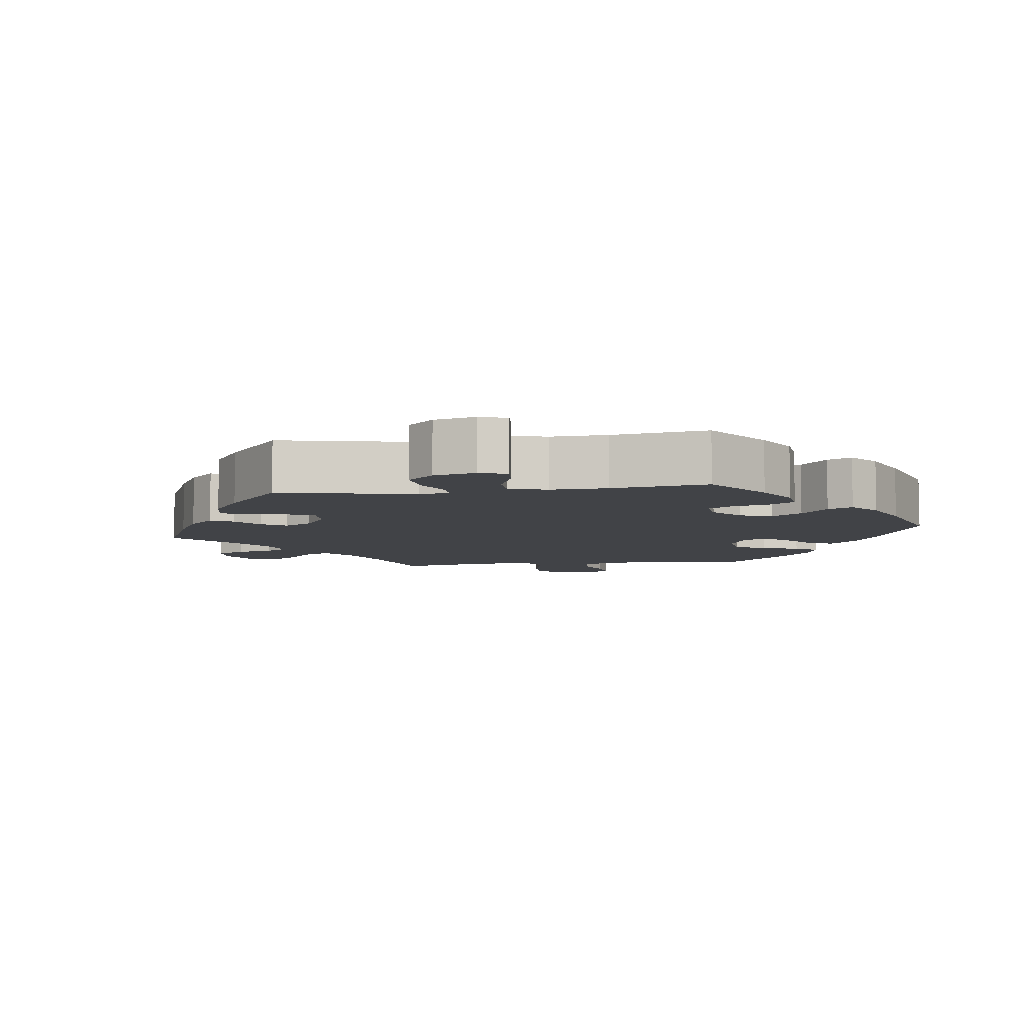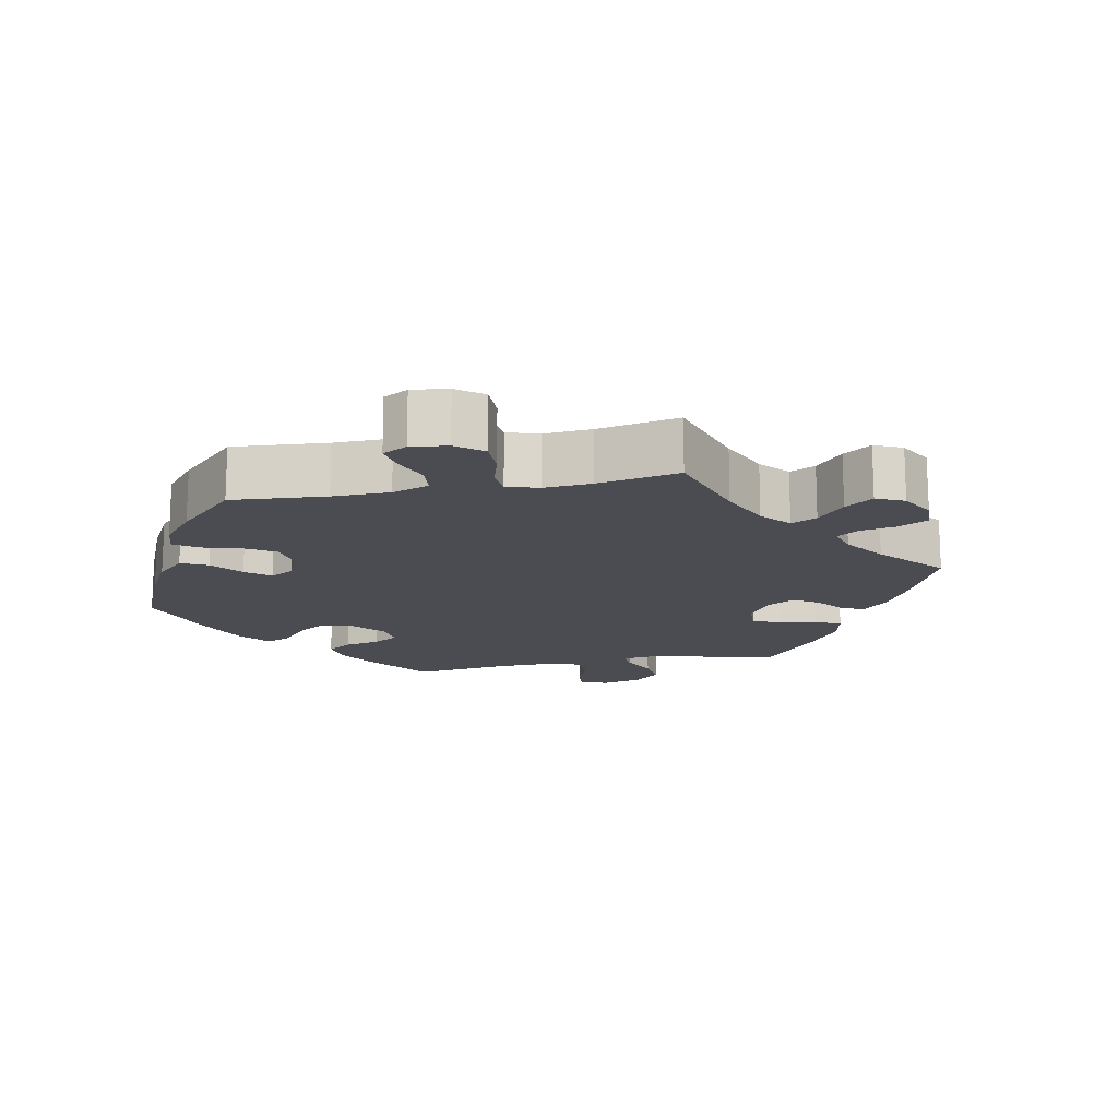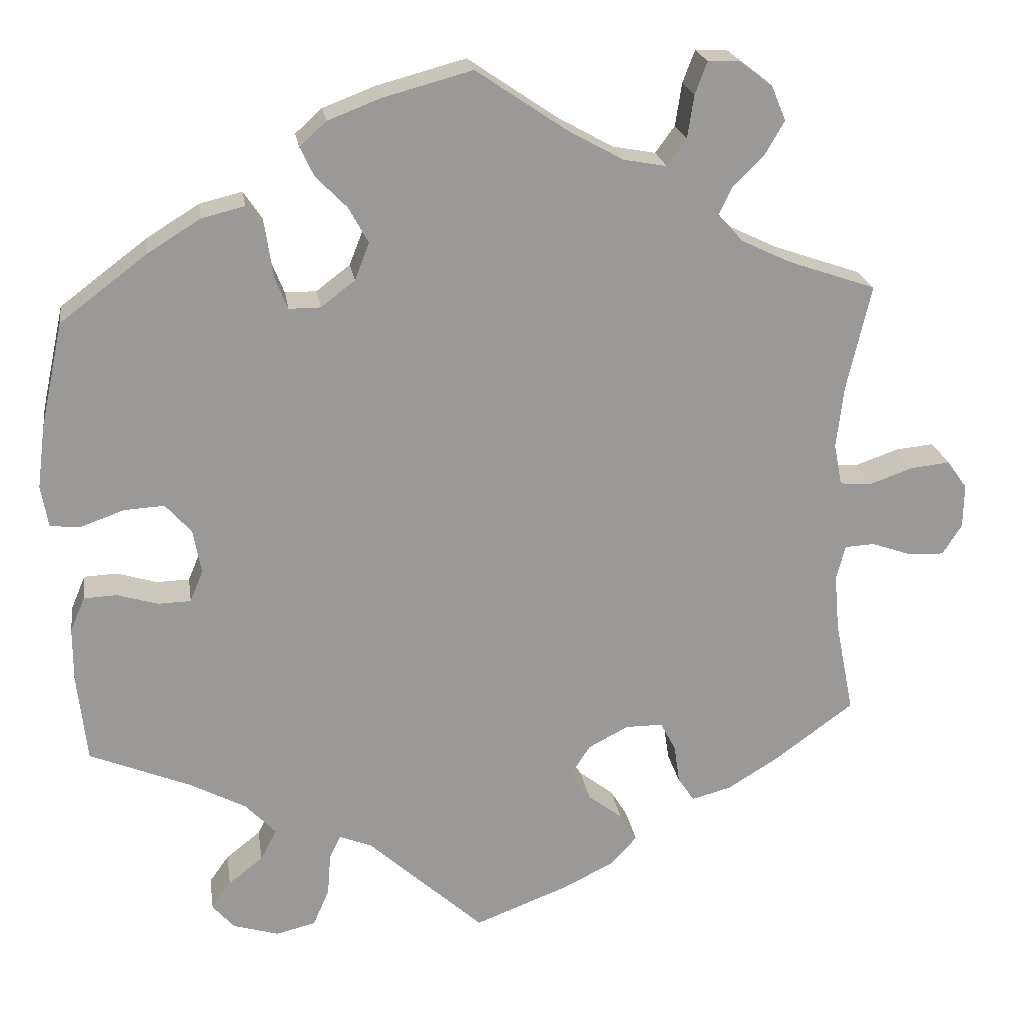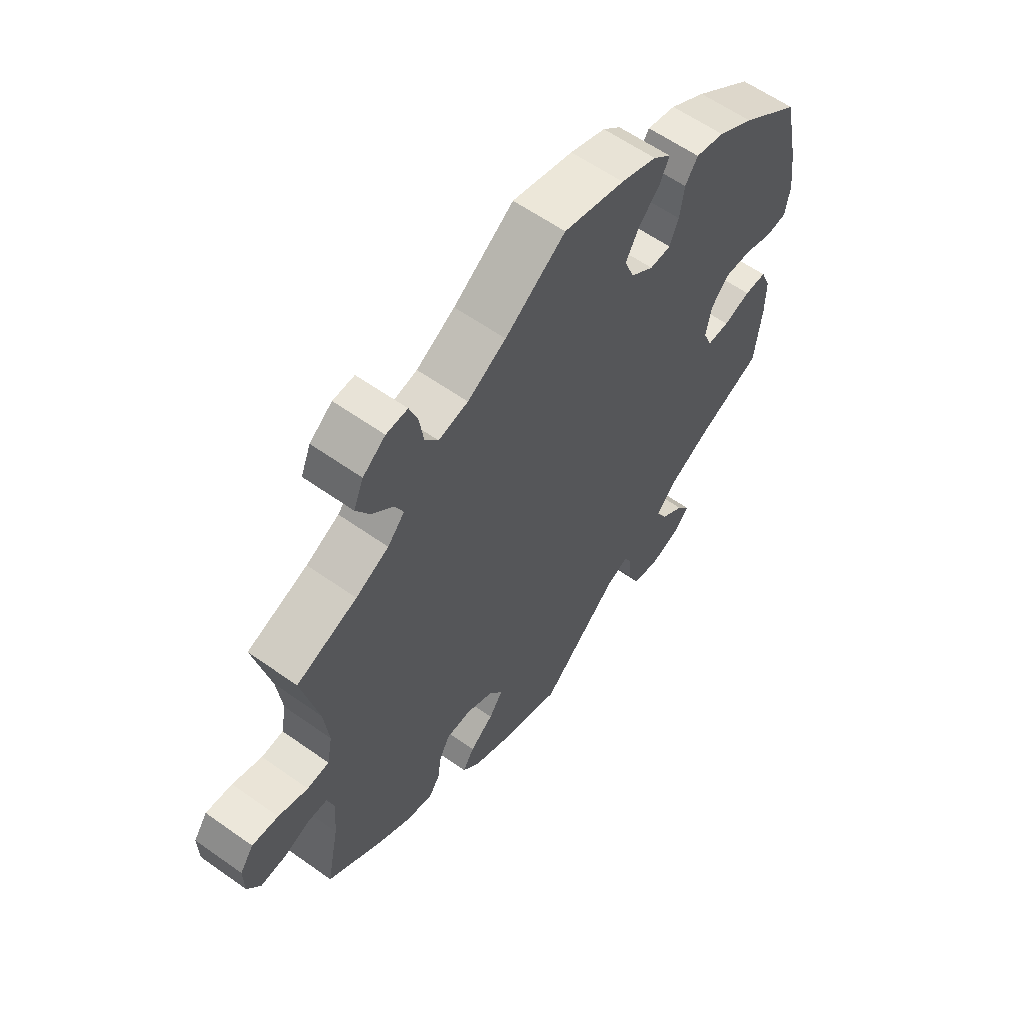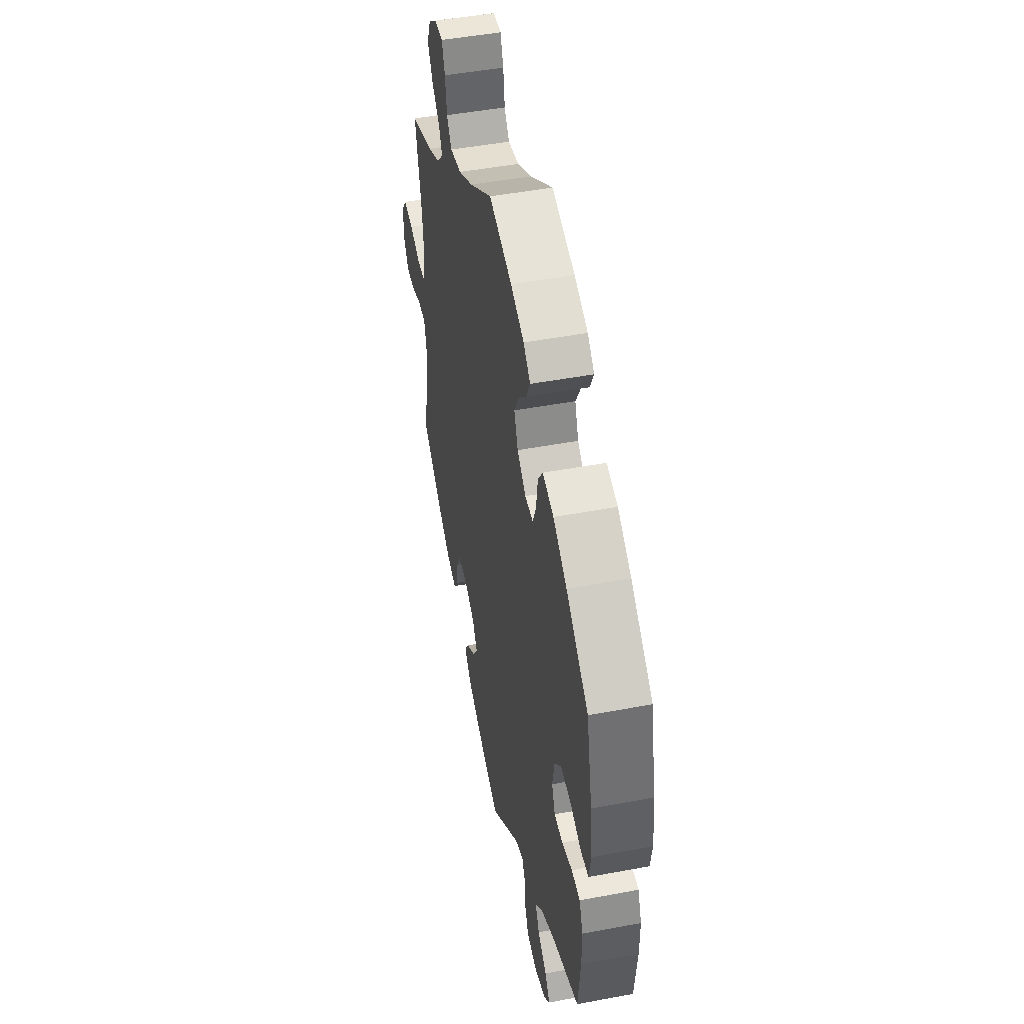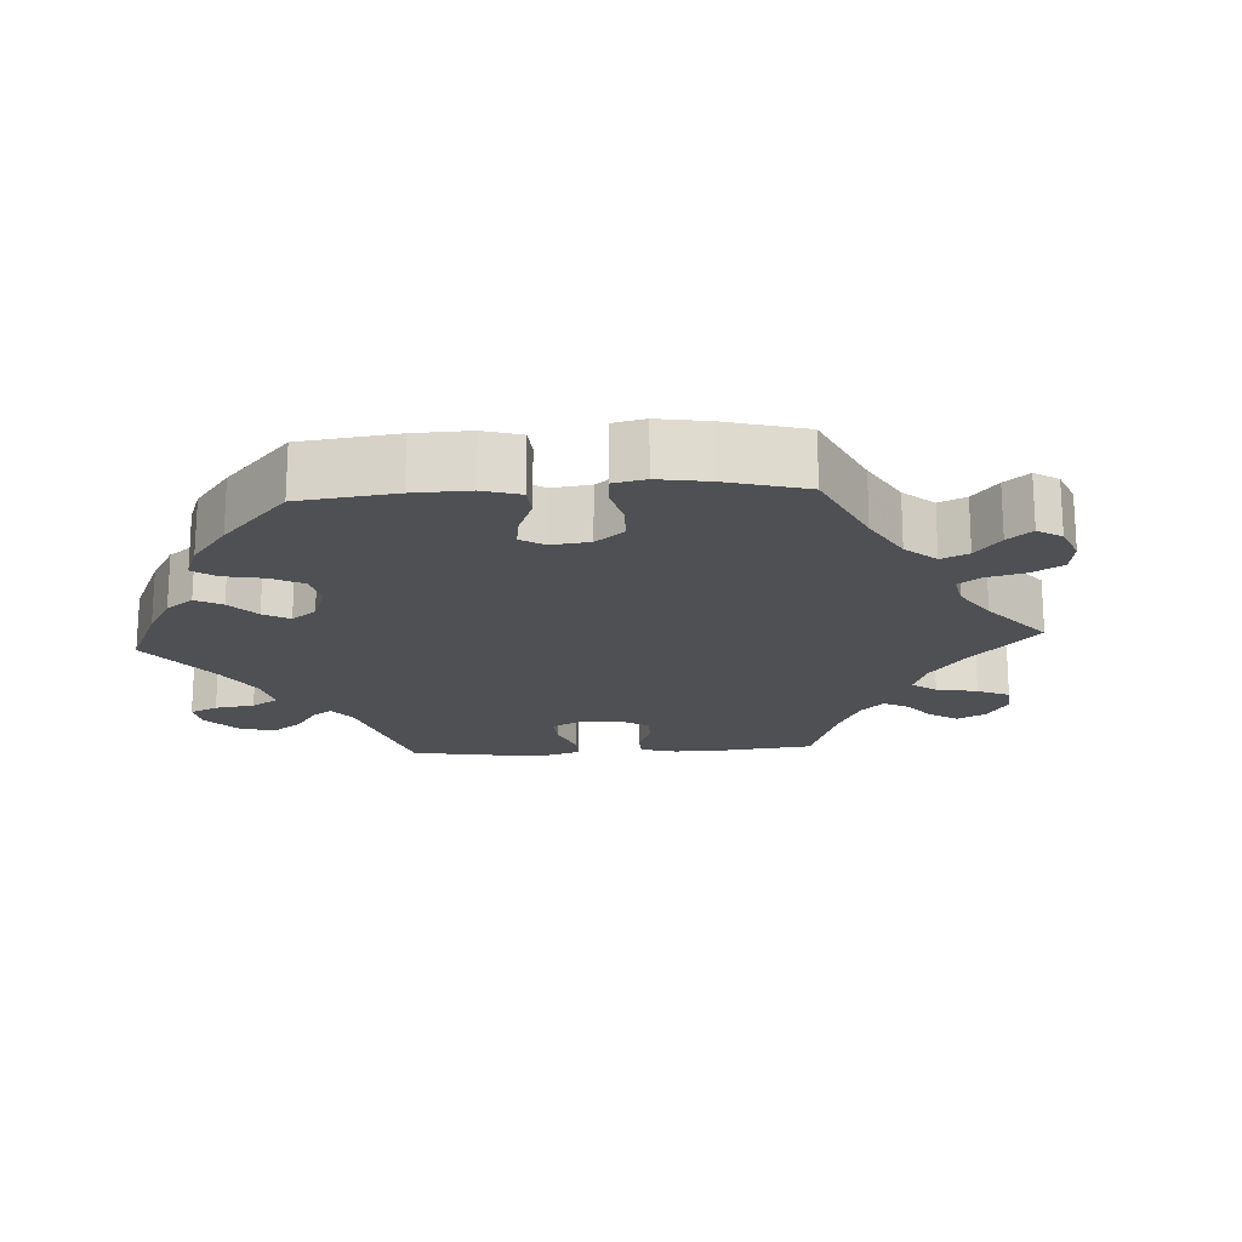
<metadata>
{"format":"obj","ext":"obj","renderer":"f3d","projection":"perspective","resolution":1024,"background":"white","views":[{"elev":-7.1,"azim":-142.0,"up":"+Y"},{"elev":-15.5,"azim":41.1,"up":"+Y"},{"elev":21.5,"azim":-8.5,"up":"+Z"},{"elev":60.2,"azim":126.0,"up":"+Z"},{"elev":47.9,"azim":-101.9,"up":"+Z"},{"elev":-18.9,"azim":-26.5,"up":"+Y"}]}
</metadata>
<code>
v -0.513 0.07 -0.178
v -0.513 0.07 -0.112
v -0.495 0.07 -0.069
v -0.454 0.07 -0.067
v -0.404 0.07 -0.082
v -0.363 0.07 -0.081
v -0.347 0.07 -0.042
v -0.357 0.07 0.013
v -0.389 0.07 0.049
v -0.439 0.07 0.046
v -0.492 0.07 0.027
v -0.53 0.07 0.03
v -0.539 0.07 0.082
v -0.529 0.07 0.16
v -0.501 0.07 0.289
v -0.394 0.07 0.37
v -0.328 0.07 0.411
v -0.275 0.07 0.424
v -0.252 0.07 0.39
v -0.244 0.07 0.335
v -0.228 0.07 0.295
v -0.189 0.07 0.295
v -0.147 0.07 0.327
v -0.129 0.07 0.373
v -0.153 0.07 0.417
v -0.192 0.07 0.457
v -0.209 0.07 0.493
v -0.176 0.07 0.523
v -0.111 0.07 0.548
v 0 0.07 0.578
v 0.11 0.07 0.503
v 0.18 0.07 0.464
v 0.234 0.07 0.454
v 0.258 0.07 0.487
v 0.266 0.07 0.54
v 0.281 0.07 0.58
v 0.32 0.07 0.579
v 0.361 0.07 0.548
v 0.379 0.07 0.505
v 0.354 0.07 0.462
v 0.316 0.07 0.425
v 0.3 0.07 0.391
v 0.331 0.07 0.357
v 0.391 0.07 0.328
v 0.501 0.07 0.29
v 0.471 0.07 0.159
v 0.462 0.07 0.082
v 0.472 0.07 0.03
v 0.512 0.07 0.027
v 0.566 0.07 0.046
v 0.614 0.07 0.051
v 0.639 0.07 0.016
v 0.638 0.07 -0.038
v 0.614 0.07 -0.076
v 0.568 0.07 -0.074
v 0.52 0.07 -0.057
v 0.483 0.07 -0.059
v 0.472 0.07 -0.102
v 0.478 0.07 -0.172
v 0.501 0.07 -0.288
v 0.401 0.07 -0.361
v 0.339 0.07 -0.399
v 0.29 0.07 -0.412
v 0.27 0.07 -0.382
v 0.263 0.07 -0.334
v 0.244 0.07 -0.298
v 0.198 0.07 -0.298
v 0.148 0.07 -0.324
v 0.124 0.07 -0.362
v 0.149 0.07 -0.398
v 0.192 0.07 -0.431
v 0.213 0.07 -0.465
v 0.18 0.07 -0.501
v 0.115 0.07 -0.533
v 0 0.07 -0.577
v -0.144 0.07 -0.447
v -0.184 0.07 -0.431
v -0.198 0.07 -0.459
v -0.202 0.07 -0.512
v -0.222 0.07 -0.558
v -0.271 0.07 -0.57
v -0.328 0.07 -0.553
v -0.355 0.07 -0.522
v -0.331 0.07 -0.488
v -0.288 0.07 -0.454
v -0.268 0.07 -0.416
v -0.306 0.07 -0.376
v -0.376 0.07 -0.339
v -0.501 0.07 -0.288
v -0.513 0 -0.178
v -0.513 0 -0.112
v -0.495 0 -0.069
v -0.454 0 -0.067
v -0.404 0 -0.082
v -0.363 0 -0.081
v -0.347 0 -0.042
v -0.357 0 0.013
v -0.389 0 0.049
v -0.439 0 0.046
v -0.492 0 0.027
v -0.53 0 0.03
v -0.539 0 0.082
v -0.529 0 0.16
v -0.501 0 0.289
v -0.394 0 0.37
v -0.328 0 0.411
v -0.275 0 0.424
v -0.252 0 0.39
v -0.244 0 0.335
v -0.228 0 0.295
v -0.189 0 0.295
v -0.147 0 0.327
v -0.129 0 0.373
v -0.153 0 0.417
v -0.192 0 0.457
v -0.209 0 0.493
v -0.176 0 0.523
v -0.111 0 0.548
v 0 0 0.578
v 0.11 0 0.503
v 0.18 0 0.464
v 0.234 0 0.454
v 0.258 0 0.487
v 0.266 0 0.54
v 0.281 0 0.58
v 0.32 0 0.579
v 0.361 0 0.548
v 0.379 0 0.505
v 0.354 0 0.462
v 0.316 0 0.425
v 0.3 0 0.391
v 0.331 0 0.357
v 0.391 0 0.328
v 0.501 0 0.29
v 0.471 0 0.159
v 0.462 0 0.082
v 0.472 0 0.03
v 0.512 0 0.027
v 0.566 0 0.046
v 0.614 0 0.051
v 0.639 0 0.016
v 0.638 0 -0.038
v 0.614 0 -0.076
v 0.568 0 -0.074
v 0.52 0 -0.057
v 0.483 0 -0.059
v 0.472 0 -0.102
v 0.478 0 -0.172
v 0.501 0 -0.288
v 0.401 0 -0.361
v 0.339 0 -0.399
v 0.29 0 -0.412
v 0.27 0 -0.382
v 0.263 0 -0.334
v 0.244 0 -0.298
v 0.198 0 -0.298
v 0.148 0 -0.324
v 0.124 0 -0.362
v 0.149 0 -0.398
v 0.192 0 -0.431
v 0.213 0 -0.465
v 0.18 0 -0.501
v 0.115 0 -0.533
v 0 0 -0.577
v -0.144 0 -0.447
v -0.184 0 -0.431
v -0.198 0 -0.459
v -0.202 0 -0.512
v -0.222 0 -0.558
v -0.271 0 -0.57
v -0.328 0 -0.553
v -0.355 0 -0.522
v -0.331 0 -0.488
v -0.288 0 -0.454
v -0.268 0 -0.416
v -0.306 0 -0.376
v -0.376 0 -0.339
v -0.501 0 -0.288
f 88 89 1 2
f 87 88 2 3
f 86 87 3 4
f 82 83 84 85
f 82 85 86
f 81 82 86
f 78 79 80 81
f 77 78 81 86
f 73 74 75 76
f 73 76 77
f 70 71 72 73
f 69 70 73 77
f 68 69 77 86
f 62 63 64 65
f 62 65 66
f 59 60 61 62
f 58 59 62 66
f 57 58 66 67
f 53 54 55 56
f 53 56 57
f 52 53 57
f 49 50 51 52
f 48 49 52 57
f 47 48 57 67
f 44 45 46
f 43 44 46 47
f 42 43 47 67
f 38 39 40 41
f 38 41 42
f 37 38 42
f 34 35 36 37
f 34 37 42 67
f 28 29 30 31
f 28 31 32
f 25 26 27 28
f 24 25 28 32
f 23 24 32 33
f 17 18 19 20
f 17 20 21
f 16 17 21
f 15 16 21
f 14 15 21 22
f 10 11 12 13
f 9 10 13 14
f 68 86 4 5
f 33 34 67 68
f 22 23 33 68
f 9 14 22 68
f 8 9 68
f 7 8 68
f 6 7 68
f 5 6 68
f 91 90 178 177
f 92 91 177 176
f 93 92 176 175
f 174 173 172 171
f 175 174 171
f 175 171 170
f 170 169 168 167
f 175 170 167 166
f 165 164 163 162
f 166 165 162
f 162 161 160 159
f 166 162 159 158
f 175 166 158 157
f 154 153 152 151
f 155 154 151
f 151 150 149 148
f 155 151 148 147
f 156 155 147 146
f 145 144 143 142
f 146 145 142
f 146 142 141
f 141 140 139 138
f 146 141 138 137
f 156 146 137 136
f 135 134 133
f 136 135 133 132
f 156 136 132 131
f 130 129 128 127
f 131 130 127
f 131 127 126
f 126 125 124 123
f 156 131 126 123
f 120 119 118 117
f 121 120 117
f 117 116 115 114
f 121 117 114 113
f 122 121 113 112
f 109 108 107 106
f 110 109 106
f 110 106 105
f 110 105 104
f 111 110 104 103
f 102 101 100 99
f 103 102 99 98
f 94 93 175 157
f 157 156 123 122
f 157 122 112 111
f 157 111 103 98
f 157 98 97
f 157 97 96
f 157 96 95
f 157 95 94
f 1 90 91 2
f 2 91 92 3
f 3 92 93 4
f 4 93 94 5
f 5 94 95 6
f 6 95 96 7
f 7 96 97 8
f 8 97 98 9
f 9 98 99 10
f 10 99 100 11
f 11 100 101 12
f 12 101 102 13
f 13 102 103 14
f 14 103 104 15
f 15 104 105 16
f 16 105 106 17
f 17 106 107 18
f 18 107 108 19
f 19 108 109 20
f 20 109 110 21
f 21 110 111 22
f 22 111 112 23
f 23 112 113 24
f 24 113 114 25
f 25 114 115 26
f 26 115 116 27
f 27 116 117 28
f 28 117 118 29
f 29 118 119 30
f 30 119 120 31
f 31 120 121 32
f 32 121 122 33
f 33 122 123 34
f 34 123 124 35
f 35 124 125 36
f 36 125 126 37
f 37 126 127 38
f 38 127 128 39
f 39 128 129 40
f 40 129 130 41
f 41 130 131 42
f 42 131 132 43
f 43 132 133 44
f 44 133 134 45
f 45 134 135 46
f 46 135 136 47
f 47 136 137 48
f 48 137 138 49
f 49 138 139 50
f 50 139 140 51
f 51 140 141 52
f 52 141 142 53
f 53 142 143 54
f 54 143 144 55
f 55 144 145 56
f 56 145 146 57
f 57 146 147 58
f 58 147 148 59
f 59 148 149 60
f 60 149 150 61
f 61 150 151 62
f 62 151 152 63
f 63 152 153 64
f 64 153 154 65
f 65 154 155 66
f 66 155 156 67
f 67 156 157 68
f 68 157 158 69
f 69 158 159 70
f 70 159 160 71
f 71 160 161 72
f 72 161 162 73
f 73 162 163 74
f 74 163 164 75
f 75 164 165 76
f 76 165 166 77
f 77 166 167 78
f 78 167 168 79
f 79 168 169 80
f 80 169 170 81
f 81 170 171 82
f 82 171 172 83
f 83 172 173 84
f 84 173 174 85
f 85 174 175 86
f 86 175 176 87
f 87 176 177 88
f 88 177 178 89
f 89 178 90 1

</code>
